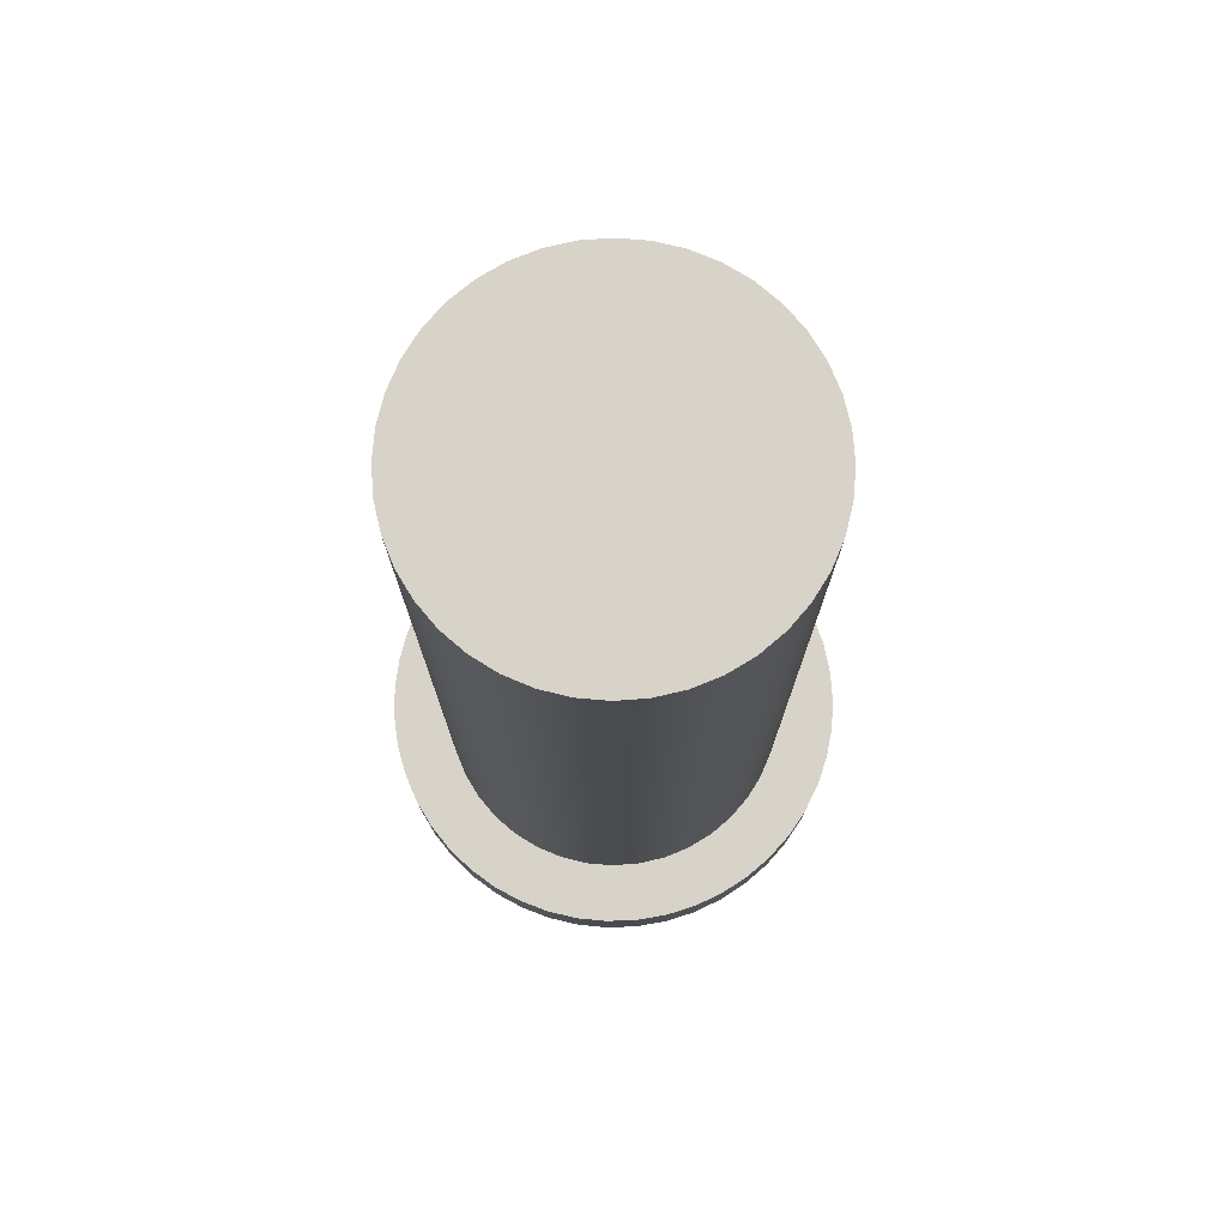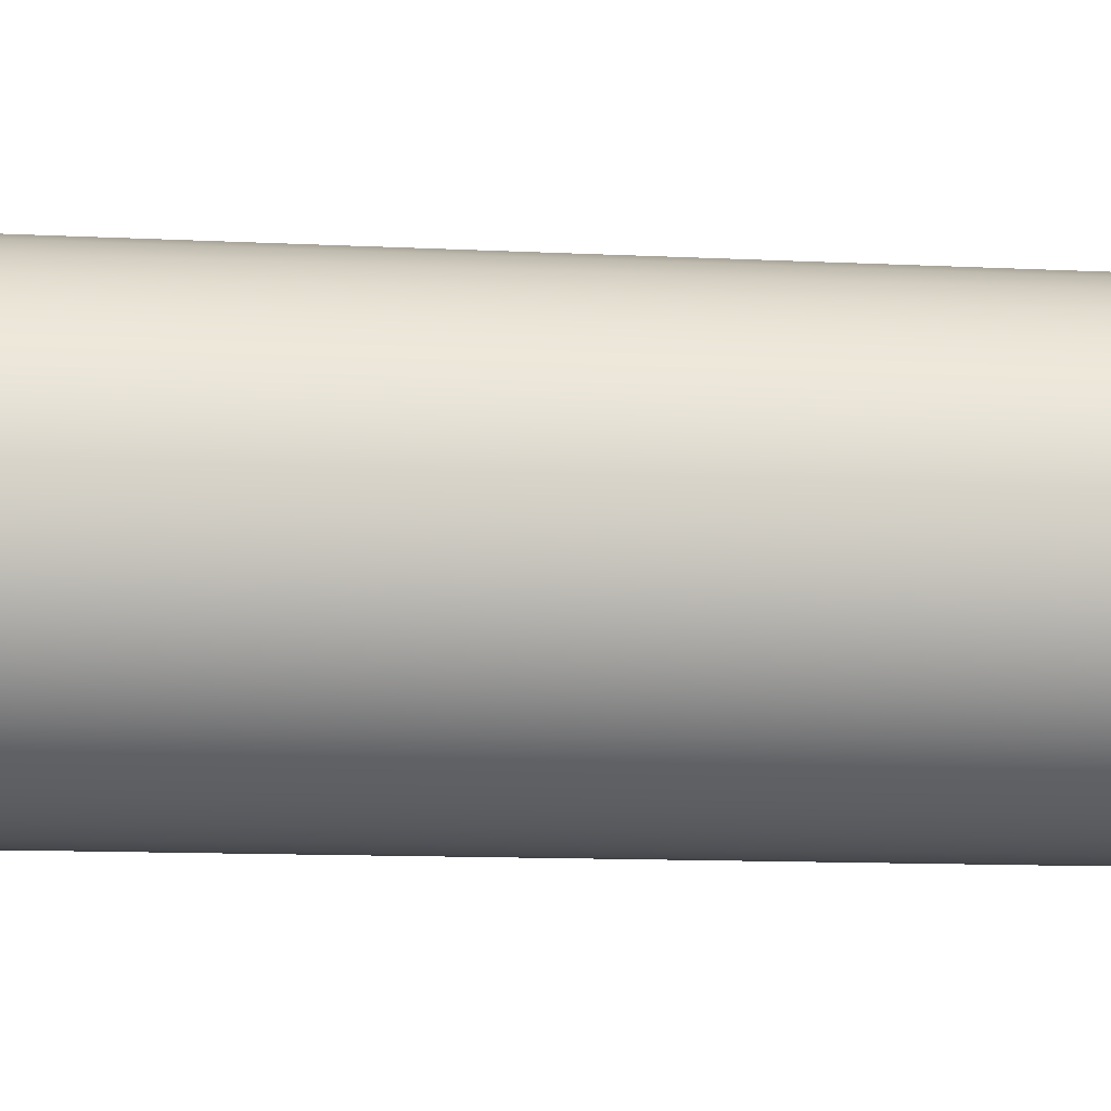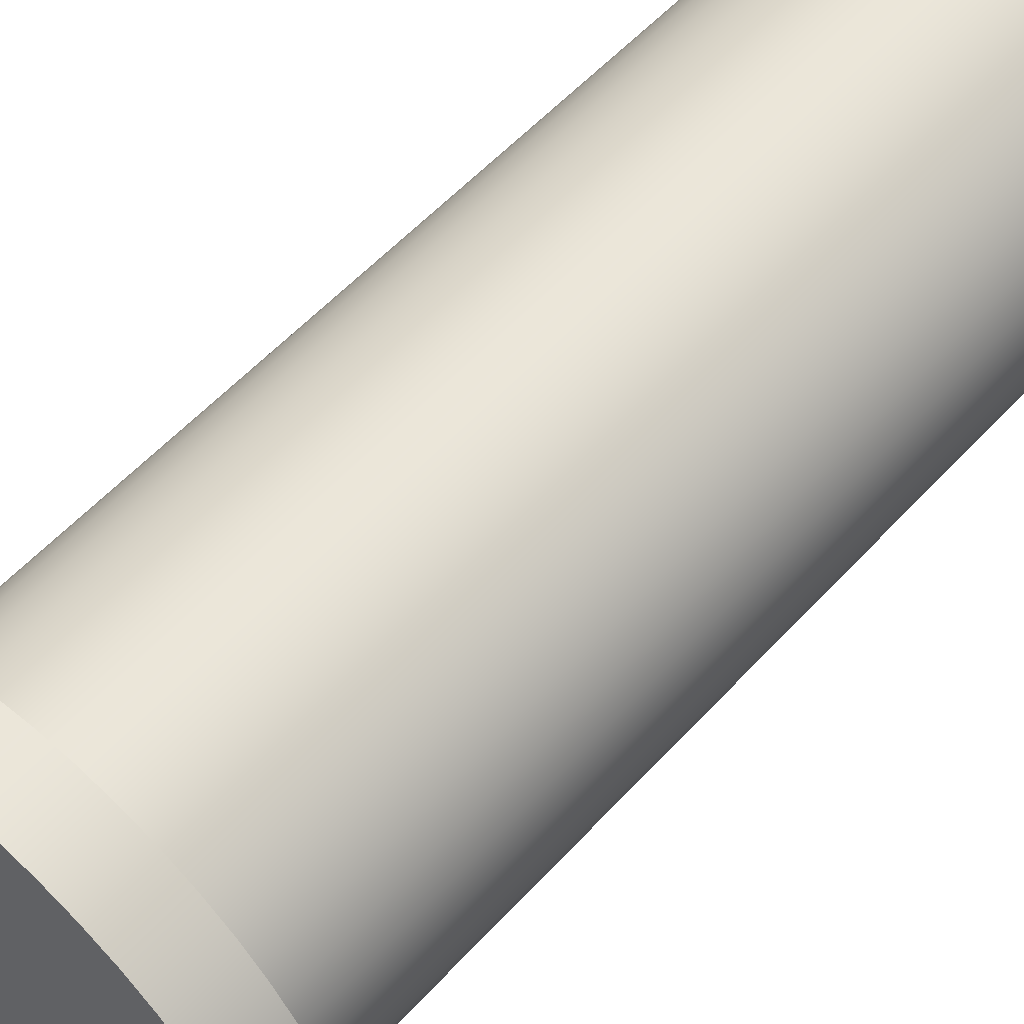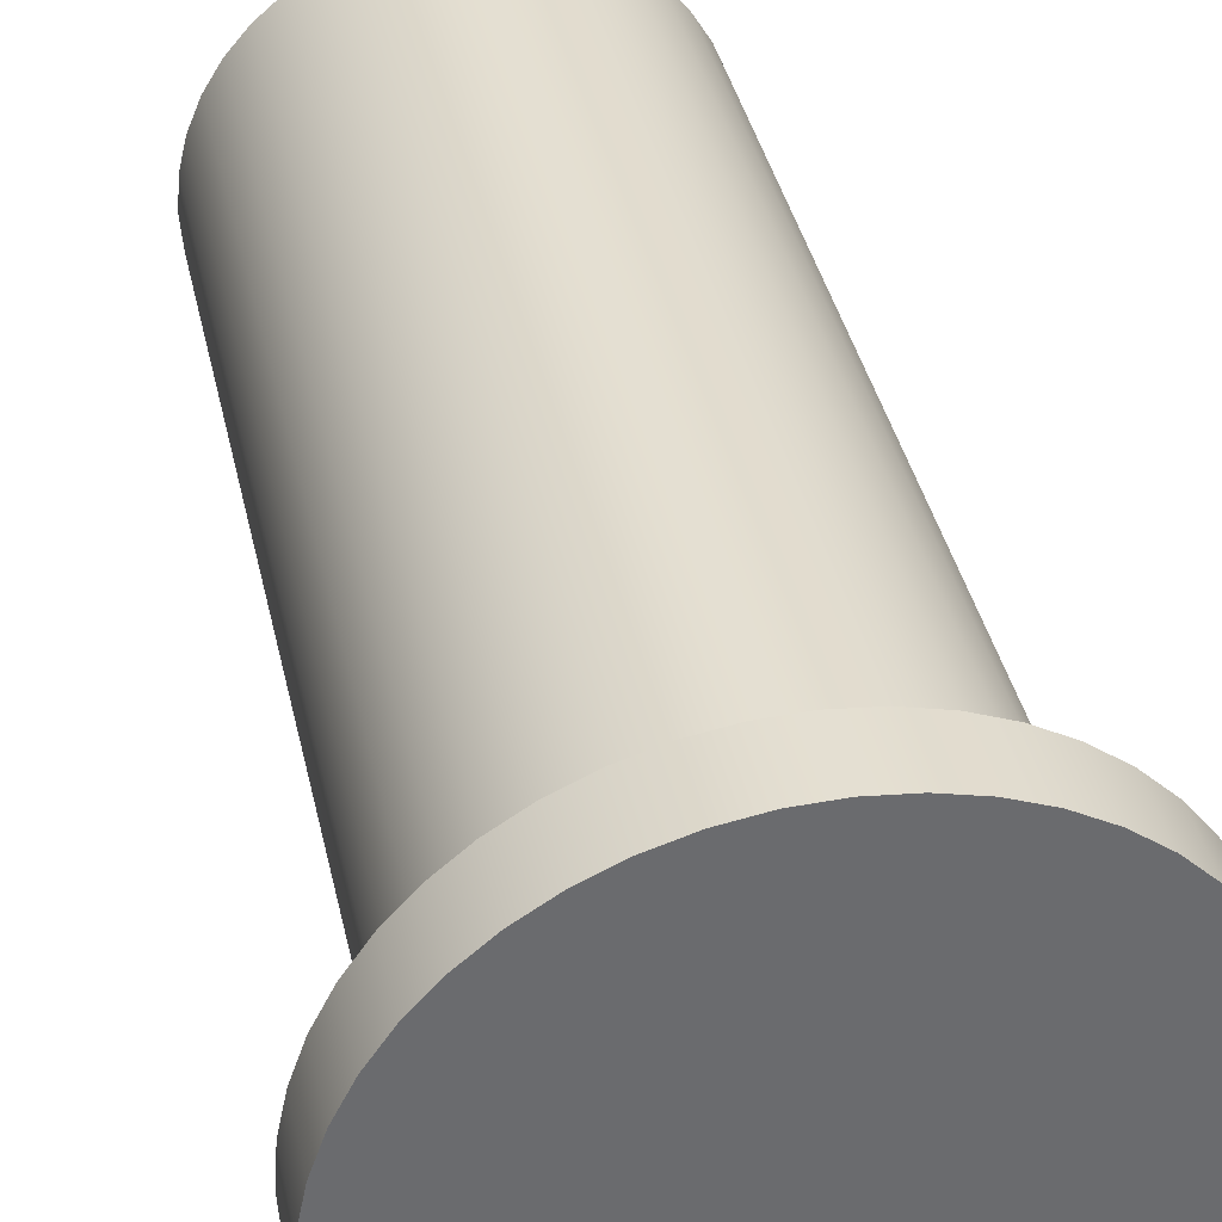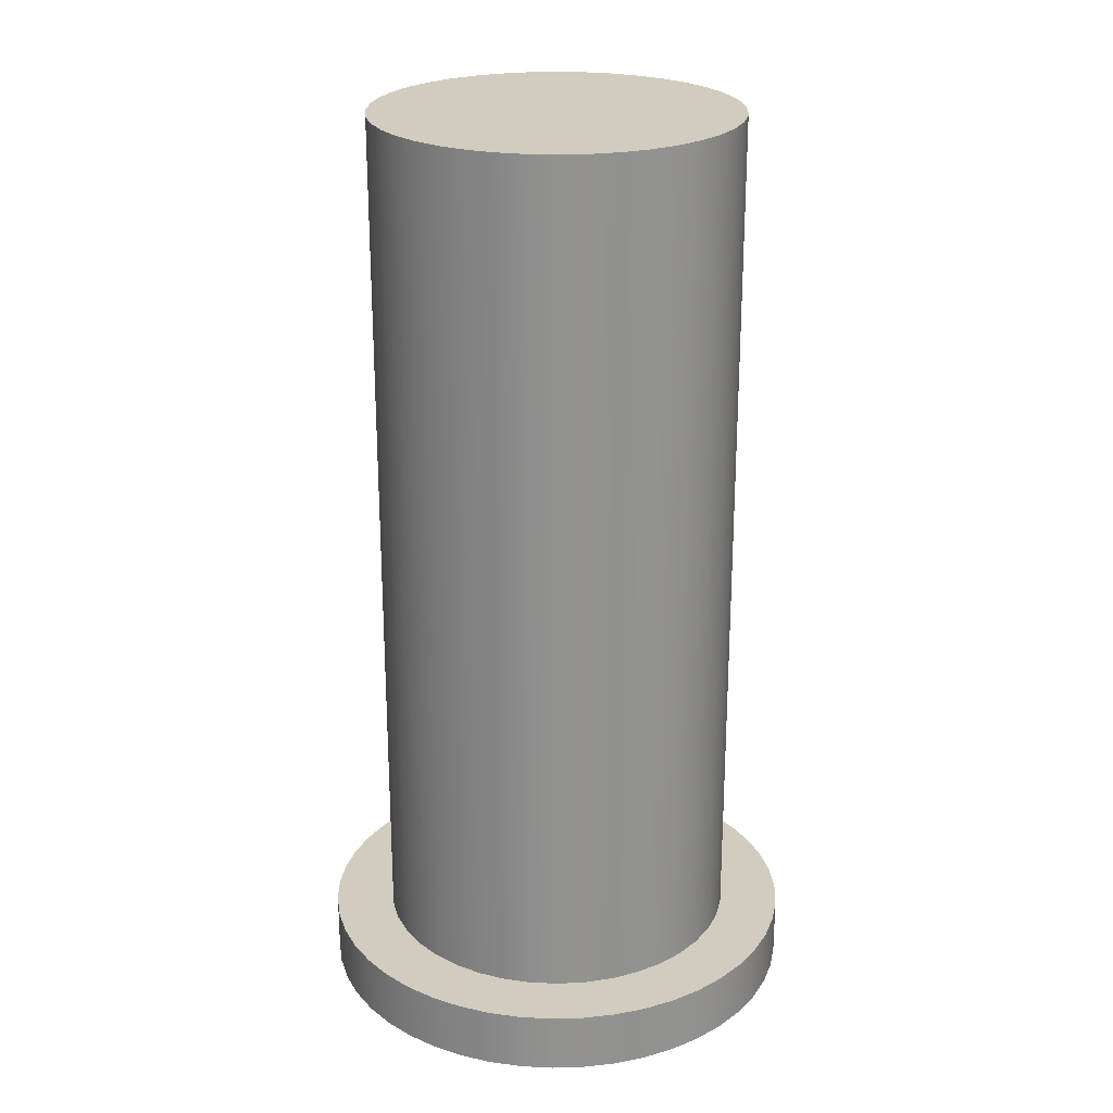
<metadata>
{"format":"obj","ext":"obj","renderer":"f3d","projection":"perspective","resolution":1024,"background":"white","views":[{"elev":76.0,"azim":-80.7,"up":"+Y"},{"elev":-11.5,"azim":-97.0,"up":"+Z"},{"elev":55.6,"azim":41.5,"up":"+Z"},{"elev":37.0,"azim":-11.8,"up":"+Z"},{"elev":23.9,"azim":-27.6,"up":"+Y"}]}
</metadata>
<code>
v -2 0 2.449e-16
v -1.982 0 0.2666
v -1.929 0 0.5284
v -1.841 0 0.7808
v -1.721 0 1.019
v -1.57 0 1.239
v -1.39 0 1.438
v -1.186 0 1.61
v -0.9612 0 1.754
v -0.7188 0 1.866
v -0.4636 0 1.946
v -0.2002 0 1.99
v 0.06683 0 1.999
v 0.3327 0 1.972
v 0.5926 0 1.91
v 0.8419 0 1.814
v 1.076 0 1.686
v 1.291 0 1.527
v 1.483 0 1.342
v 1.649 0 1.132
v 1.785 0 0.902
v 1.889 0 0.656
v 1.96 0 0.3984
v 1.996 0 0.1336
v 1.996 0 -0.1336
v 1.96 0 -0.3984
v 1.889 0 -0.656
v 1.785 0 -0.902
v 1.649 0 -1.132
v 1.483 0 -1.342
v 1.291 0 -1.527
v 1.076 0 -1.686
v 0.8419 0 -1.814
v 0.5926 0 -1.91
v 0.3327 0 -1.972
v 0.06683 0 -1.999
v -0.2002 0 -1.99
v -0.4636 0 -1.946
v -0.7188 0 -1.866
v -0.9612 0 -1.754
v -1.186 0 -1.61
v -1.39 0 -1.438
v -1.57 0 -1.239
v -1.721 0 -1.019
v -1.841 0 -0.7808
v -1.929 0 -0.5284
v -1.982 0 -0.2666
v -1.5 0 1.837e-16
v -1.482 0 -0.2347
v -1.427 0 -0.4635
v -1.337 0 -0.681
v -1.214 0 -0.8817
v -1.061 0 -1.061
v -0.8817 0 -1.214
v -0.681 0 -1.337
v -0.4635 0 -1.427
v -0.2347 0 -1.482
v 9.185e-17 0 -1.5
v 0.2347 0 -1.482
v 0.4635 0 -1.427
v 0.681 0 -1.337
v 0.8817 0 -1.214
v 1.061 0 -1.061
v 1.214 0 -0.8817
v 1.337 0 -0.681
v 1.427 0 -0.4635
v 1.482 0 -0.2347
v 1.5 0 0
v 1.482 0 0.2347
v 1.427 0 0.4635
v 1.337 0 0.681
v 1.214 0 0.8817
v 1.061 0 1.061
v 0.8817 0 1.214
v 0.681 0 1.337
v 0.4635 0 1.427
v 0.2347 0 1.482
v 9.185e-17 0 1.5
v -0.2347 0 1.482
v -0.4635 0 1.427
v -0.681 0 1.337
v -0.8817 0 1.214
v -1.061 0 1.061
v -1.214 0 0.8817
v -1.337 0 0.681
v -1.427 0 0.4635
v -1.482 0 0.2347
v -2 -0.5 2.449e-16
v -1.982 -0.5 0.2666
v -1.929 -0.5 0.5284
v -1.841 -0.5 0.7808
v -1.721 -0.5 1.019
v -1.57 -0.5 1.239
v -1.39 -0.5 1.438
v -1.186 -0.5 1.61
v -0.9612 -0.5 1.754
v -0.7188 -0.5 1.866
v -0.4636 -0.5 1.946
v -0.2002 -0.5 1.99
v 0.06683 -0.5 1.999
v 0.3327 -0.5 1.972
v 0.5926 -0.5 1.91
v 0.8419 -0.5 1.814
v 1.076 -0.5 1.686
v 1.291 -0.5 1.527
v 1.483 -0.5 1.342
v 1.649 -0.5 1.132
v 1.785 -0.5 0.902
v 1.889 -0.5 0.656
v 1.96 -0.5 0.3984
v 1.996 -0.5 0.1336
v 1.996 -0.5 -0.1336
v 1.96 -0.5 -0.3984
v 1.889 -0.5 -0.656
v 1.785 -0.5 -0.902
v 1.649 -0.5 -1.132
v 1.483 -0.5 -1.342
v 1.291 -0.5 -1.527
v 1.076 -0.5 -1.686
v 0.8419 -0.5 -1.814
v 0.5926 -0.5 -1.91
v 0.3327 -0.5 -1.972
v 0.06683 -0.5 -1.999
v -0.2002 -0.5 -1.99
v -0.4636 -0.5 -1.946
v -0.7188 -0.5 -1.866
v -0.9612 -0.5 -1.754
v -1.186 -0.5 -1.61
v -1.39 -0.5 -1.438
v -1.57 -0.5 -1.239
v -1.721 -0.5 -1.019
v -1.841 -0.5 -0.7808
v -1.929 -0.5 -0.5284
v -1.982 -0.5 -0.2666
v -2 0 2.449e-16
v -1.982 0 -0.2666
v -1.929 0 -0.5284
v -1.841 0 -0.7808
v -1.721 0 -1.019
v -1.57 0 -1.239
v -1.39 0 -1.438
v -1.186 0 -1.61
v -0.9612 0 -1.754
v -0.7188 0 -1.866
v -0.4636 0 -1.946
v -0.2002 0 -1.99
v 0.06683 0 -1.999
v 0.3327 0 -1.972
v 0.5926 0 -1.91
v 0.8419 0 -1.814
v 1.076 0 -1.686
v 1.291 0 -1.527
v 1.483 0 -1.342
v 1.649 0 -1.132
v 1.785 0 -0.902
v 1.889 0 -0.656
v 1.96 0 -0.3984
v 1.996 0 -0.1336
v 1.996 0 0.1336
v 1.96 0 0.3984
v 1.889 0 0.656
v 1.785 0 0.902
v 1.649 0 1.132
v 1.483 0 1.342
v 1.291 0 1.527
v 1.076 0 1.686
v 0.8419 0 1.814
v 0.5926 0 1.91
v 0.3327 0 1.972
v 0.06683 0 1.999
v -0.2002 0 1.99
v -0.4636 0 1.946
v -0.7188 0 1.866
v -0.9612 0 1.754
v -1.186 0 1.61
v -1.39 0 1.438
v -1.57 0 1.239
v -1.721 0 1.019
v -1.841 0 0.7808
v -1.929 0 0.5284
v -1.982 0 0.2666
v -2 0 2.449e-16
v -2 -0.5 2.449e-16
v -2 -0.5 2.449e-16
v -1.982 -0.5 -0.2666
v -1.929 -0.5 -0.5284
v -1.841 -0.5 -0.7808
v -1.721 -0.5 -1.019
v -1.57 -0.5 -1.239
v -1.39 -0.5 -1.438
v -1.186 -0.5 -1.61
v -0.9612 -0.5 -1.754
v -0.7188 -0.5 -1.866
v -0.4636 -0.5 -1.946
v -0.2002 -0.5 -1.99
v 0.06683 -0.5 -1.999
v 0.3327 -0.5 -1.972
v 0.5926 -0.5 -1.91
v 0.8419 -0.5 -1.814
v 1.076 -0.5 -1.686
v 1.291 -0.5 -1.527
v 1.483 -0.5 -1.342
v 1.649 -0.5 -1.132
v 1.785 -0.5 -0.902
v 1.889 -0.5 -0.656
v 1.96 -0.5 -0.3984
v 1.996 -0.5 -0.1336
v 1.996 -0.5 0.1336
v 1.96 -0.5 0.3984
v 1.889 -0.5 0.656
v 1.785 -0.5 0.902
v 1.649 -0.5 1.132
v 1.483 -0.5 1.342
v 1.291 -0.5 1.527
v 1.076 -0.5 1.686
v 0.8419 -0.5 1.814
v 0.5926 -0.5 1.91
v 0.3327 -0.5 1.972
v 0.06683 -0.5 1.999
v -0.2002 -0.5 1.99
v -0.4636 -0.5 1.946
v -0.7188 -0.5 1.866
v -0.9612 -0.5 1.754
v -1.186 -0.5 1.61
v -1.39 -0.5 1.438
v -1.57 -0.5 1.239
v -1.721 -0.5 1.019
v -1.841 -0.5 0.7808
v -1.929 -0.5 0.5284
v -1.982 -0.5 0.2666
v -1.5 7.15 1.837e-16
v -1.482 7.15 -0.2347
v -1.427 7.15 -0.4635
v -1.337 7.15 -0.681
v -1.214 7.15 -0.8817
v -1.061 7.15 -1.061
v -0.8817 7.15 -1.214
v -0.681 7.15 -1.337
v -0.4635 7.15 -1.427
v -0.2347 7.15 -1.482
v 9.185e-17 7.15 -1.5
v 0.2347 7.15 -1.482
v 0.4635 7.15 -1.427
v 0.681 7.15 -1.337
v 0.8817 7.15 -1.214
v 1.061 7.15 -1.061
v 1.214 7.15 -0.8817
v 1.337 7.15 -0.681
v 1.427 7.15 -0.4635
v 1.482 7.15 -0.2347
v 1.5 7.15 0
v 1.482 7.15 0.2347
v 1.427 7.15 0.4635
v 1.337 7.15 0.681
v 1.214 7.15 0.8817
v 1.061 7.15 1.061
v 0.8817 7.15 1.214
v 0.681 7.15 1.337
v 0.4635 7.15 1.427
v 0.2347 7.15 1.482
v 9.185e-17 7.15 1.5
v -0.2347 7.15 1.482
v -0.4635 7.15 1.427
v -0.681 7.15 1.337
v -0.8817 7.15 1.214
v -1.061 7.15 1.061
v -1.214 7.15 0.8817
v -1.337 7.15 0.681
v -1.427 7.15 0.4635
v -1.482 7.15 0.2347
v -1.5 0 1.837e-16
v -1.482 0 0.2347
v -1.427 0 0.4635
v -1.337 0 0.681
v -1.214 0 0.8817
v -1.061 0 1.061
v -0.8817 0 1.214
v -0.681 0 1.337
v -0.4635 0 1.427
v -0.2347 0 1.482
v 9.185e-17 0 1.5
v 0.2347 0 1.482
v 0.4635 0 1.427
v 0.681 0 1.337
v 0.8817 0 1.214
v 1.061 0 1.061
v 1.214 0 0.8817
v 1.337 0 0.681
v 1.427 0 0.4635
v 1.482 0 0.2347
v 1.5 0 0
v 1.482 0 -0.2347
v 1.427 0 -0.4635
v 1.337 0 -0.681
v 1.214 0 -0.8817
v 1.061 0 -1.061
v 0.8817 0 -1.214
v 0.681 0 -1.337
v 0.4635 0 -1.427
v 0.2347 0 -1.482
v 9.185e-17 0 -1.5
v -0.2347 0 -1.482
v -0.4635 0 -1.427
v -0.681 0 -1.337
v -0.8817 0 -1.214
v -1.061 0 -1.061
v -1.214 0 -0.8817
v -1.337 0 -0.681
v -1.427 0 -0.4635
v -1.482 0 -0.2347
v -1.5 0 1.837e-16
v -1.5 7.15 1.837e-16
v -1.5 7.15 1.837e-16
v -1.482 7.15 0.2347
v -1.427 7.15 0.4635
v -1.337 7.15 0.681
v -1.214 7.15 0.8817
v -1.061 7.15 1.061
v -0.8817 7.15 1.214
v -0.681 7.15 1.337
v -0.4635 7.15 1.427
v -0.2347 7.15 1.482
v 9.185e-17 7.15 1.5
v 0.2347 7.15 1.482
v 0.4635 7.15 1.427
v 0.681 7.15 1.337
v 0.8817 7.15 1.214
v 1.061 7.15 1.061
v 1.214 7.15 0.8817
v 1.337 7.15 0.681
v 1.427 7.15 0.4635
v 1.482 7.15 0.2347
v 1.5 7.15 0
v 1.482 7.15 -0.2347
v 1.427 7.15 -0.4635
v 1.337 7.15 -0.681
v 1.214 7.15 -0.8817
v 1.061 7.15 -1.061
v 0.8817 7.15 -1.214
v 0.681 7.15 -1.337
v 0.4635 7.15 -1.427
v 0.2347 7.15 -1.482
v 9.185e-17 7.15 -1.5
v -0.2347 7.15 -1.482
v -0.4635 7.15 -1.427
v -0.681 7.15 -1.337
v -0.8817 7.15 -1.214
v -1.061 7.15 -1.061
v -1.214 7.15 -0.8817
v -1.337 7.15 -0.681
v -1.427 7.15 -0.4635
v -1.482 7.15 -0.2347
g 1f51295c-e2e5-11ea-9abf-54bf646e7e1f
f 47 1 48
f 48 1 2
f 48 2 87
f 87 2 3
f 87 3 86
f 86 3 4
f 86 4 85
f 85 4 5
f 85 5 84
f 84 5 6
f 84 6 83
f 83 6 7
f 83 7 82
f 82 7 8
f 82 8 9
f 82 9 81
f 81 9 10
f 81 10 80
f 80 10 11
f 80 11 79
f 79 11 12
f 79 12 78
f 78 12 13
f 78 13 77
f 77 13 14
f 77 14 15
f 77 15 76
f 76 15 16
f 76 16 75
f 75 16 17
f 75 17 74
f 74 17 18
f 74 18 73
f 73 18 19
f 73 19 72
f 72 19 20
f 72 20 71
f 71 20 21
f 71 21 22
f 71 22 70
f 70 22 23
f 70 23 69
f 69 23 24
f 69 24 68
f 68 24 25
f 68 25 67
f 67 25 26
f 67 26 66
f 66 26 27
f 66 27 65
f 65 27 28
f 65 28 29
f 65 29 64
f 64 29 30
f 64 30 63
f 63 30 31
f 63 31 62
f 62 31 32
f 62 32 61
f 61 32 33
f 61 33 60
f 60 33 34
f 60 34 59
f 59 34 35
f 59 35 36
f 59 36 58
f 58 36 37
f 58 37 57
f 57 37 38
f 57 38 56
f 56 38 39
f 56 39 55
f 55 39 40
f 55 40 54
f 54 40 41
f 54 41 42
f 54 42 53
f 53 42 43
f 53 43 52
f 52 43 44
f 52 44 51
f 51 44 45
f 51 45 50
f 50 45 46
f 50 46 49
f 49 46 47
f 49 47 48
g 1f5213c8-e2e5-11ea-be43-54bf646e7e1f
f 89 181 88
f 88 181 182
f 183 135 134
f 134 135 136
f 134 136 137
f 89 90 181
f 181 90 180
f 180 90 91
f 180 91 179
f 179 91 92
f 179 92 178
f 178 92 93
f 178 93 177
f 177 93 94
f 177 94 176
f 176 94 95
f 176 95 175
f 175 95 96
f 175 96 174
f 174 96 97
f 174 97 173
f 173 97 98
f 173 98 172
f 172 98 99
f 172 99 171
f 171 99 100
f 171 100 170
f 170 100 101
f 170 101 169
f 169 101 102
f 169 102 168
f 168 102 103
f 168 103 167
f 167 103 104
f 167 104 166
f 166 104 105
f 166 105 165
f 165 105 106
f 165 106 164
f 164 106 107
f 164 107 163
f 163 107 108
f 163 108 162
f 162 108 109
f 162 109 161
f 161 109 110
f 161 110 160
f 160 110 111
f 160 111 159
f 159 111 112
f 159 112 158
f 158 112 113
f 158 113 157
f 157 113 114
f 157 114 156
f 156 114 115
f 156 115 155
f 155 115 116
f 155 116 154
f 154 116 117
f 154 117 153
f 153 117 118
f 153 118 152
f 152 118 119
f 152 119 151
f 151 119 120
f 151 120 150
f 150 120 121
f 150 121 149
f 149 121 122
f 149 122 148
f 148 122 123
f 148 123 147
f 147 123 124
f 147 124 146
f 146 124 125
f 146 125 145
f 145 125 126
f 145 126 144
f 144 126 127
f 144 127 143
f 143 127 128
f 143 128 142
f 142 128 129
f 142 129 141
f 141 129 130
f 141 130 140
f 140 130 131
f 140 131 139
f 139 131 132
f 139 132 138
f 138 132 133
f 138 133 137
f 137 133 134
g 1f52b002-e2e5-11ea-a257-54bf646e7e1f
f 184 185 230
f 230 185 186
f 230 186 229
f 229 186 187
f 229 187 188
f 188 189 229
f 229 189 190
f 229 190 191
f 191 192 229
f 229 192 193
f 229 193 194
f 194 195 229
f 229 195 196
f 229 196 197
f 229 197 228
f 228 197 198
f 228 198 199
f 199 200 228
f 228 200 201
f 228 201 202
f 202 203 228
f 228 203 204
f 228 204 205
f 205 206 228
f 228 206 207
f 228 207 208
f 208 209 228
f 228 209 210
f 228 210 211
f 228 211 227
f 227 211 212
f 227 212 226
f 226 212 213
f 226 213 225
f 225 213 214
f 225 214 224
f 224 214 215
f 224 215 223
f 223 215 216
f 223 216 222
f 222 216 217
f 222 217 221
f 221 217 218
f 221 218 220
f 220 218 219
g 1f1449d0-e2e5-11ea-8ded-54bf646e7e1f
f 232 310 231
f 231 310 311
f 312 271 270
f 270 271 272
f 270 272 269
f 269 272 273
f 269 273 268
f 268 273 274
f 268 274 267
f 267 274 275
f 267 275 266
f 266 275 276
f 266 276 265
f 265 276 277
f 265 277 264
f 264 277 278
f 264 278 263
f 263 278 279
f 263 279 262
f 262 279 280
f 262 280 261
f 261 280 281
f 261 281 260
f 260 281 282
f 260 282 259
f 259 282 283
f 259 283 258
f 258 283 284
f 258 284 257
f 257 284 285
f 257 285 256
f 256 285 286
f 256 286 255
f 255 286 287
f 255 287 254
f 254 287 288
f 254 288 253
f 253 288 289
f 253 289 252
f 252 289 290
f 252 290 251
f 251 290 291
f 251 291 250
f 250 291 292
f 250 292 249
f 249 292 293
f 249 293 248
f 248 293 294
f 248 294 247
f 247 294 295
f 247 295 246
f 246 295 296
f 246 296 245
f 245 296 297
f 245 297 244
f 244 297 298
f 244 298 243
f 243 298 299
f 243 299 242
f 242 299 300
f 242 300 241
f 241 300 301
f 241 301 240
f 240 301 302
f 240 302 239
f 239 302 303
f 239 303 238
f 238 303 304
f 238 304 237
f 237 304 305
f 237 305 236
f 236 305 306
f 236 306 235
f 235 306 307
f 235 307 234
f 234 307 308
f 234 308 233
f 233 308 309
f 233 309 232
f 232 309 310
g 1f1533f8-e2e5-11ea-96e3-54bf646e7e1f
f 314 332 313
f 313 332 333
f 313 333 352
f 352 333 334
f 352 334 351
f 351 334 335
f 351 335 350
f 350 335 336
f 350 336 349
f 349 336 337
f 349 337 348
f 348 337 338
f 348 338 347
f 347 338 339
f 347 339 346
f 346 339 340
f 346 340 345
f 345 340 341
f 345 341 344
f 344 341 342
f 344 342 343
f 332 314 331
f 331 314 315
f 331 315 330
f 330 315 316
f 330 316 329
f 329 316 317
f 329 317 328
f 328 317 318
f 328 318 327
f 327 318 319
f 327 319 326
f 326 319 320
f 326 320 325
f 325 320 321
f 325 321 324
f 324 321 322
f 324 322 323

</code>
